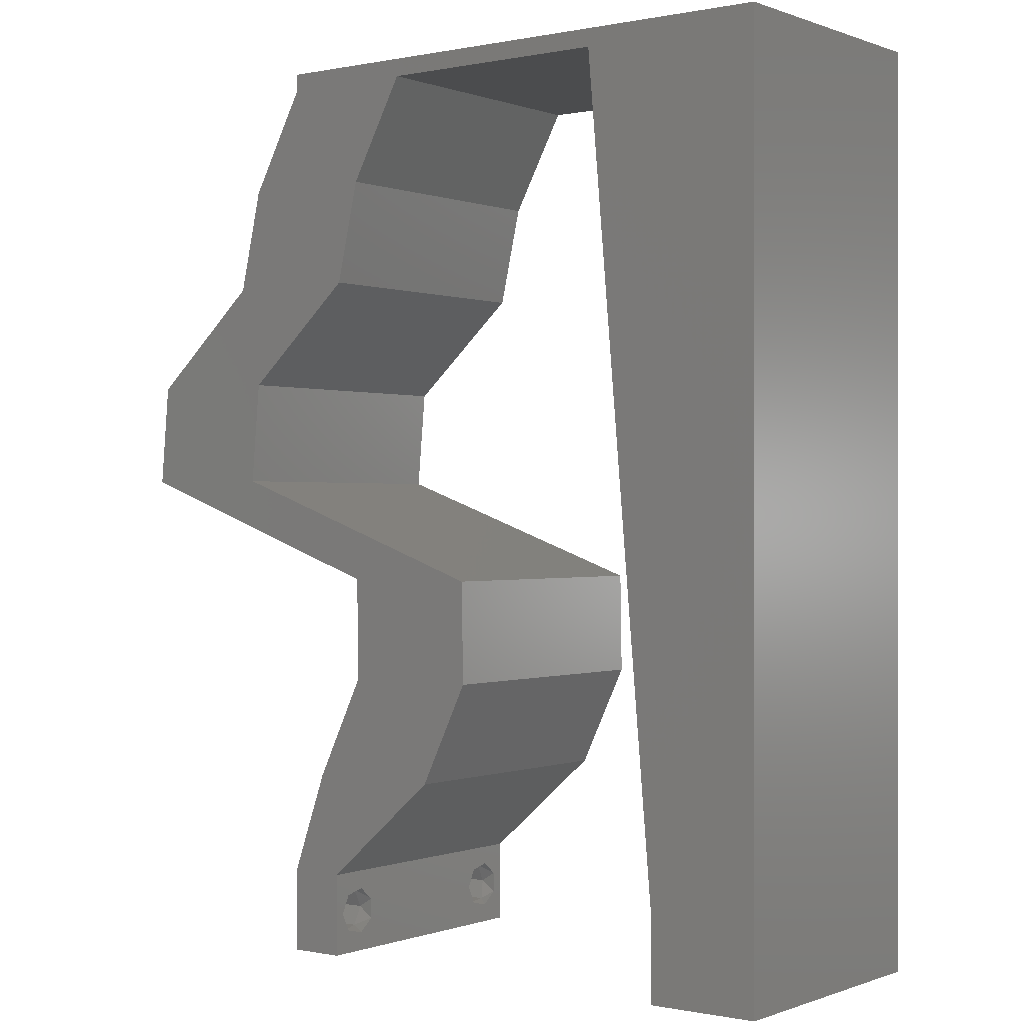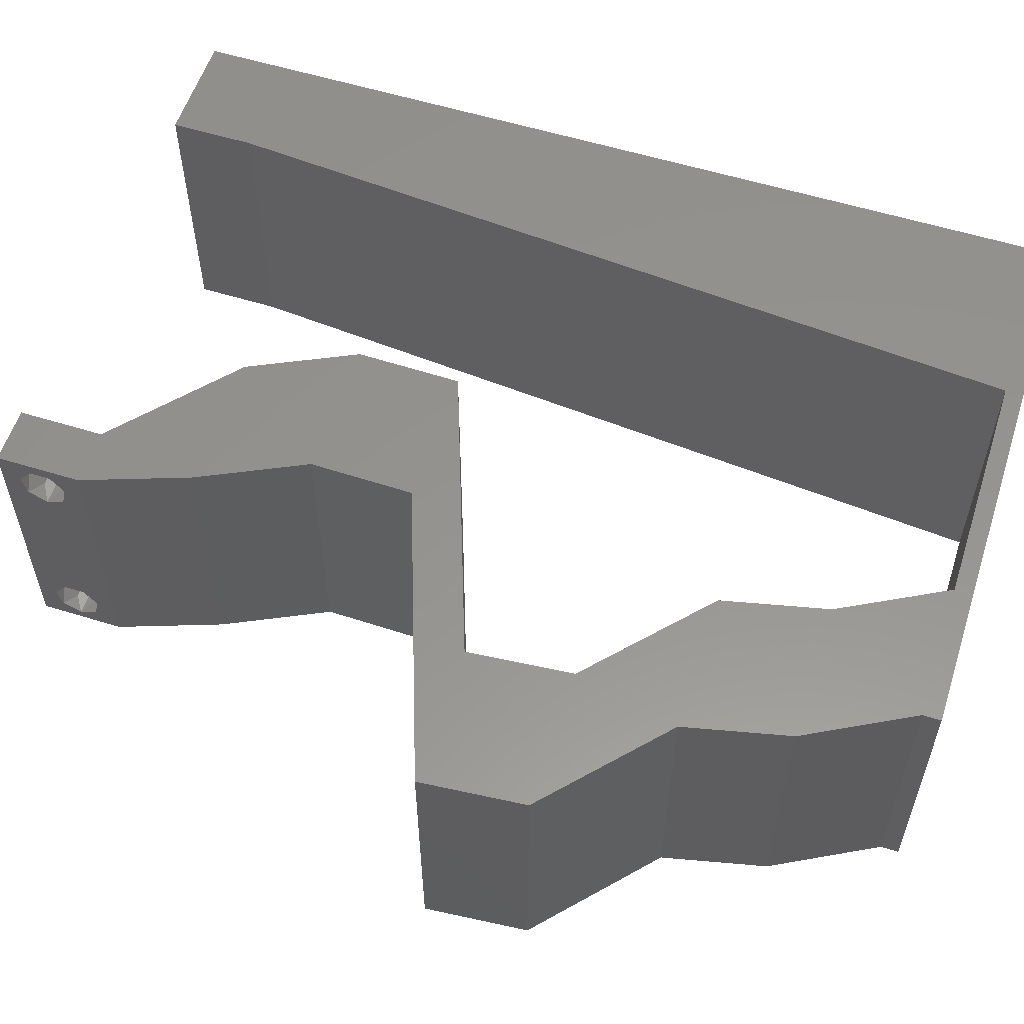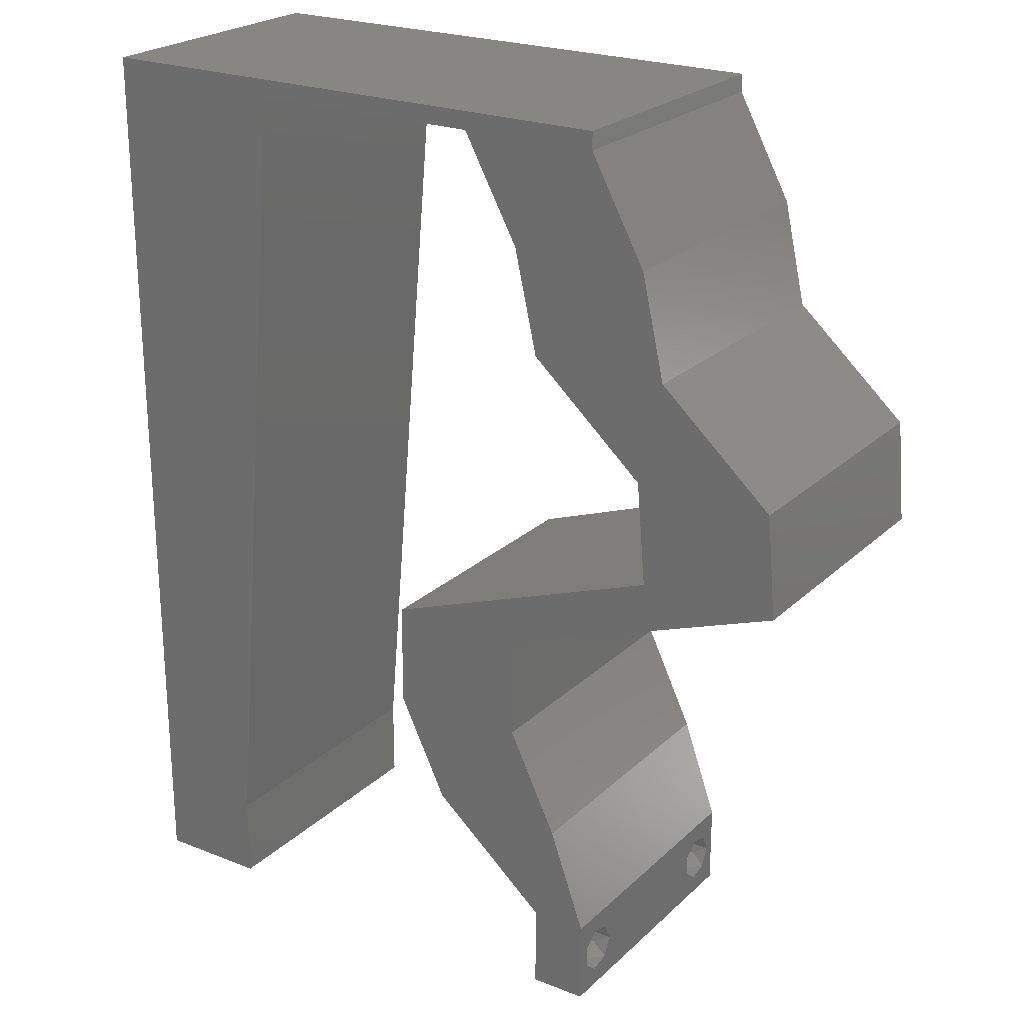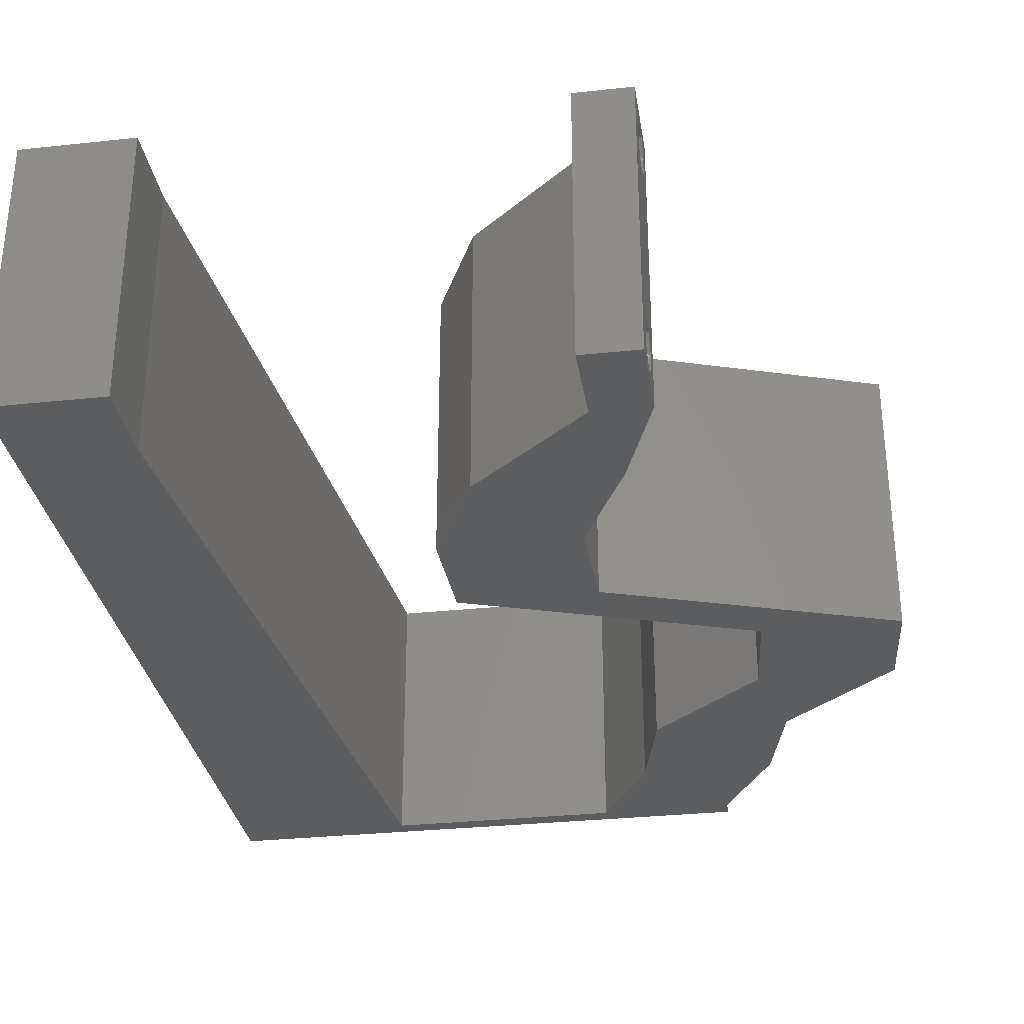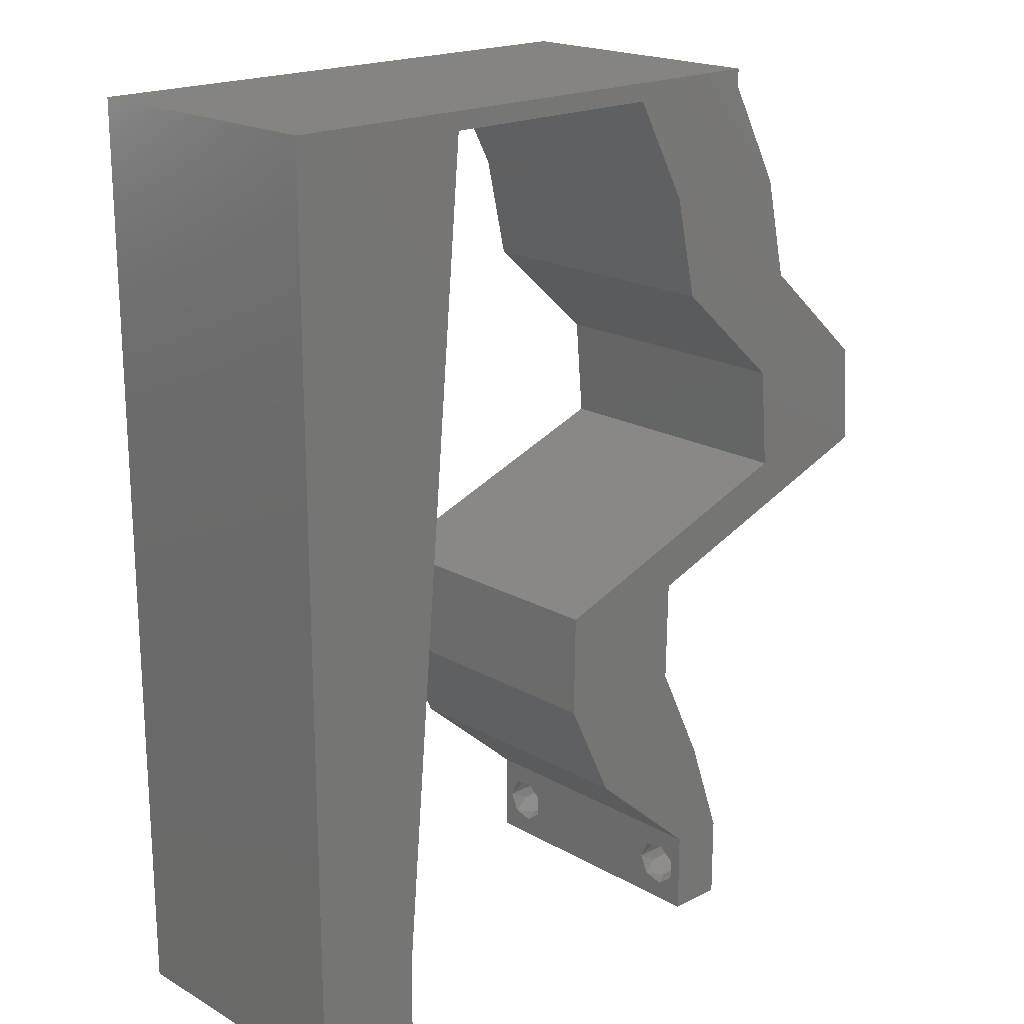
<metadata>
{"format":"stl","ext":"stl","renderer":"f3d","projection":"perspective","resolution":1024,"background":"white","views":[{"elev":-0.1,"azim":-142.9,"up":"+Y"},{"elev":57.2,"azim":107.9,"up":"+Z"},{"elev":23.4,"azim":33.6,"up":"+Y"},{"elev":-31.3,"azim":8.7,"up":"+Z"},{"elev":19.4,"azim":-43.3,"up":"+Y"}]}
</metadata>
<code>
# stl→obj: 255 verts, 514 faces
v 0.04 0 0.01
v 0.04 -0.006 0.01
v 0.04 -0.002262 0.003932
v 0.04 -0.003 0.0159
v 0.04 -0.001671 0.00134
v 0.04 0 0
v 0.04 -0.001343 0.002778
v 0.04 -0.004657 0.002778
v 0.04 -0.006 0
v 0.04 -0.004329 0.00134
v 0.04 -0.003 0.0007
v 0.04 -0.004657 0.01798
v 0.04 -0.003738 0.01913
v 0.04 -0.006 0.02
v 0.04 -0.002262 0.01913
v 0.04 -0.001343 0.01798
v 0.04 0 0.02
v 0.04 -0.001671 0.01654
v 0.04 -0.004329 0.01654
v 0.04 -0.003738 0.003932
v 0.036 -0.006 0.01
v 0.036 0 0.01
v 0.036 -0.002262 0.003932
v 0.036 -0.003 0.0159
v 0.036 -0.001343 0.002778
v 0.036 0 0
v 0.036 -0.001671 0.00134
v 0.036 -0.004329 0.00134
v 0.036 -0.006 0
v 0.036 -0.004657 0.002778
v 0.036 -0.003 0.0007
v 0.036 0 0.02
v 0.036 -0.001343 0.01798
v 0.036 -0.002262 0.01913
v 0.036 -0.003738 0.01913
v 0.036 -0.004657 0.01798
v 0.036 -0.006 0.02
v 0.036 -0.004329 0.01654
v 0.036 -0.001671 0.01654
v 0.036 -0.003738 0.003932
v 0.03 0.06 0.02
v 0.03016 0.05874 0.02
v 0.03559 0.05708 0.02
v 0.02756 0.007342 0.02
v 0.03386 0.01468 0.02
v 0.02402 0.01468 0.02
v 0.0374 0.007342 0.02
v 0.029 0.01835 0.02
v 0 -0.006 0.02
v 0.008 -0.006 0.02
v 0.004 -0.003 0.02
v 0.008 0 0.02
v 0 0 0.02
v 0.04 0.05874 0.02
v 0.04 0.06 0.02
v 0.004183 0.005955 0.02
v 0 0.024 0.02
v 0 0.012 0.02
v 0.004684 0.018 0.02
v 0 0.06 0.02
v 0 0.048 0.02
v 0.008325 0.05375 0.02
v 0.009026 0.01175 0.02
v 0.01005 0.02349 0.02
v 0.04395 0.03671 0.02
v 0.04459 0.02937 0.02
v 0.04919 0.03304 0.02
v 0.03887 0.05308 0.02
v 0 0.036 0.02
v 0.005331 0.02982 0.02
v 0.03398 0.02203 0.02
v 0.03412 0.05139 0.02
v 0.04069 0.0468 0.02
v 0.0121 0.04699 0.02
v 0.01108 0.03524 0.02
v 0.03577 0.04405 0.02
v 0.01313 0.05874 0.02
v 0.01 0.06 0.02
v 0.038 -0.003 0.02
v 0.05444 0.02937 0.02
v 0.05379 0.03671 0.02
v 0.02414 0.02203 0.02
v 0.005892 0.04159 0.02
v 0.04561 0.04405 0.02
v 0.04396 0.05139 0.02
v 0.02 0.06 0.02
v 0.02164 0.05874 0.02
v 0.04421 0.0257 0.02
v 0.03437 0.0257 0.02
v 0 -0.006 0.01
v 0 -0.003 0.015
v 0 0 0.01
v 0 -0.006 0
v 0 -0.003 0.005
v 0 0 0
v 0.004 -0.006 0.015
v 0.008 -0.006 0.01
v 0.004 -0.006 0.005
v 0.008 -0.006 0
v 0 0.06 0
v 0 0.051 0.0086
v 0 0.06 0.01
v 0 0.009 0.0114
v 0 0.048 0
v 0 0.0415 0.009767
v 0 0.03 0.01
v 0 0.036 0
v 0 0.024 0
v 0 0.0185 0.01023
v 0 0.012 0
v 0 0.005337 0.005128
v 0 0.05466 0.01487
v 0.03 0.06 0
v 0.03559 0.05708 0
v 0.03016 0.05874 0
v 0.02756 0.007342 0
v 0.02402 0.01468 0
v 0.03386 0.01468 0
v 0.0374 0.007342 0
v 0.029 0.01835 0
v 0.004 -0.003 0
v 0.008 0 0
v 0.04 0.05874 0
v 0.04 0.06 0
v 0.004183 0.005955 0
v 0.004684 0.018 0
v 0.008325 0.05375 0
v 0.009026 0.01175 0
v 0.01005 0.02349 0
v 0.04395 0.03671 0
v 0.04919 0.03304 0
v 0.04459 0.02937 0
v 0.03887 0.05308 0
v 0.005331 0.02982 0
v 0.03398 0.02203 0
v 0.04069 0.0468 0
v 0.03412 0.05139 0
v 0.0121 0.04699 0
v 0.01108 0.03524 0
v 0.03577 0.04405 0
v 0.05444 0.02937 0
v 0.05379 0.03671 0
v 0.01313 0.05874 0
v 0.01 0.06 0
v 0.038 -0.003 0
v 0.02414 0.02203 0
v 0.006023 0.04145 0
v 0.04561 0.04405 0
v 0.04396 0.05139 0
v 0.02 0.06 0
v 0.02164 0.05874 0
v 0.04421 0.0257 0
v 0.03437 0.0257 0
v 0.008 0 0.01
v 0.008 -0.003 0.015
v 0.008 -0.003 0.005
v 0.015 0.06 0.00866
v 0.025 0.06 0.01134
v 0.006575 0.06 0.01266
v 0.03343 0.06 0.007337
v 0.04 0.06 0.01
v 0.0342 0.06 0.01422
v 0.005798 0.06 0.00578
v 0.04 0.05874 0.01
v 0.04198 0.05506 0.015
v 0.04396 0.05139 0.01
v 0.04198 0.05506 0.005
v 0.04479 0.04772 0.015
v 0.04561 0.04405 0.01
v 0.04479 0.04772 0.005
v 0.0497 0.04038 0.005494
v 0.0497 0.04038 0.01448
v 0.05379 0.03671 0.01
v 0.05411 0.03304 0.015
v 0.05444 0.02937 0.01
v 0.05411 0.03304 0.005
v 0.03398 0.02203 0.01
v 0.04185 0.02485 0.01182
v 0.0475 0.02688 0.007375
v 0.04853 0.02725 0.01391
v 0.0391 0.02386 0.005
v 0.03392 0.01835 0.015
v 0.03386 0.01468 0.01
v 0.03392 0.01835 0.005
v 0.0374 0.007342 0.01
v 0.03563 0.01101 0.015
v 0.03563 0.01101 0.005
v 0.0387 0.003671 0.015
v 0.0387 0.003671 0.005
v 0.03178 0.003671 0.005691
v 0.03178 0.003671 0.01448
v 0.02756 0.007342 0.01
v 0.02579 0.01101 0.015
v 0.02402 0.01468 0.01
v 0.02579 0.01101 0.005
v 0.02408 0.01835 0.015
v 0.02414 0.02203 0.01
v 0.02408 0.01835 0.005
v 0.04459 0.02937 0.01
v 0.03673 0.02654 0.01182
v 0.03108 0.02452 0.007375
v 0.03948 0.02753 0.005
v 0.03004 0.02414 0.01391
v 0.04427 0.03304 0.015
v 0.04395 0.03671 0.01
v 0.04427 0.03304 0.005
v 0.03986 0.04038 0.005494
v 0.03986 0.04038 0.01448
v 0.03577 0.04405 0.01
v 0.03494 0.04772 0.015
v 0.03412 0.05139 0.01
v 0.03494 0.04772 0.005
v 0.03214 0.05506 0.015
v 0.03016 0.05874 0.01
v 0.03214 0.05506 0.005
v 0.02072 0.05874 0.007844
v 0.01313 0.05874 0.01
v 0.02403 0.05874 0.0139
v 0.01852 0.05874 0.01431
v 0.008769 0.00881 0.01152
v 0.01236 0.04993 0.01152
v 0.009581 0.01811 0.01025
v 0.01155 0.04063 0.01025
v 0.01056 0.02937 0.01002
v 0.01266 0.05334 0.005
v 0.03873 -0.003738 0.01607
v 0.03727 -0.002262 0.01607
v 0.03726 -0.003758 0.01608
v 0.03871 -0.002229 0.01608
v 0.03873 -0.003 0.0193
v 0.03727 -0.001671 0.01866
v 0.03875 -0.001671 0.01866
v 0.03725 -0.003 0.0193
v 0.03873 -0.001343 0.01722
v 0.03725 -0.001343 0.01722
v 0.03727 -0.004657 0.01722
v 0.03875 -0.004657 0.01722
v 0.03802 -0.004336 0.01865
v 0.03687 -0.004326 0.01866
v 0.03916 -0.004329 0.01866
v 0.0375 -0.003738 0.0008684
v 0.0385 -0.002262 0.0008684
v 0.03888 -0.003738 0.0008684
v 0.03712 -0.002262 0.0008684
v 0.03873 -0.003 0.0041
v 0.03727 -0.001671 0.00346
v 0.03875 -0.001671 0.00346
v 0.03727 -0.004329 0.00346
v 0.03875 -0.004329 0.00346
v 0.03725 -0.003 0.0041
v 0.03873 -0.004657 0.002022
v 0.03725 -0.004657 0.002022
v 0.03798 -0.00134 0.002033
v 0.03687 -0.001344 0.002017
v 0.03914 -0.001343 0.00202
f 1 2 3
f 1 4 2
f 5 6 7
f 8 9 10
f 10 9 11
f 11 6 5
f 12 13 14
f 15 16 17
f 14 15 17
f 13 15 14
f 9 6 11
f 8 2 9
f 17 18 1
f 16 18 17
f 14 2 19
f 19 12 14
f 6 1 7
f 1 18 4
f 2 4 19
f 7 1 3
f 20 2 8
f 3 2 20
f 21 22 23
f 24 22 21
f 25 26 27
f 28 29 30
f 28 31 29
f 26 31 27
f 32 33 34
f 35 36 37
f 34 37 32
f 37 36 38
f 35 37 34
f 26 29 31
f 25 22 26
f 37 38 21
f 32 22 39
f 39 33 32
f 29 21 30
f 21 38 24
f 39 22 24
f 30 21 40
f 40 21 23
f 23 22 25
f 41 42 43
f 44 45 46
f 47 45 44
f 17 47 32
f 46 45 48
f 49 50 51
f 52 53 51
f 54 55 43
f 53 52 56
f 57 58 59
f 60 61 62
f 63 64 59
f 65 66 67
f 54 43 68
f 69 57 70
f 45 71 48
f 68 72 73
f 61 74 62
f 64 75 70
f 72 76 73
f 63 58 56
f 77 78 62
f 37 14 79
f 80 81 67
f 82 46 48
f 61 69 83
f 50 52 51
f 53 49 51
f 74 61 83
f 75 74 83
f 58 63 59
f 64 57 59
f 75 69 70
f 84 85 73
f 57 64 70
f 69 75 83
f 85 68 73
f 43 72 68
f 17 32 79
f 58 53 56
f 55 41 43
f 85 54 68
f 66 80 67
f 14 17 79
f 32 37 79
f 77 86 78
f 86 77 87
f 74 77 62
f 52 63 56
f 41 86 87
f 78 60 62
f 84 65 81
f 65 84 73
f 81 65 67
f 88 80 66
f 71 89 82
f 71 82 48
f 88 89 71
f 32 47 44
f 89 88 66
f 76 65 73
f 42 72 43
f 42 41 87
f 90 91 92
f 53 91 49
f 93 94 95
f 92 94 90
f 49 91 90
f 92 91 53
f 90 94 93
f 95 94 92
f 50 96 97
f 90 96 49
f 93 98 90
f 97 98 99
f 49 96 50
f 97 96 90
f 99 98 93
f 90 98 97
f 100 101 102
f 53 103 92
f 104 101 100
f 58 103 53
f 105 106 69
f 107 106 105
f 107 105 104
f 69 106 57
f 108 106 107
f 57 109 58
f 57 106 109
f 61 105 69
f 110 109 108
f 109 106 108
f 95 111 110
f 60 112 61
f 61 101 105
f 110 103 109
f 61 112 101
f 110 111 103
f 109 103 58
f 105 101 104
f 102 112 60
f 92 111 95
f 103 111 92
f 101 112 102
f 113 114 115
f 116 117 118
f 119 116 118
f 6 26 119
f 117 120 118
f 93 121 99
f 122 121 95
f 123 114 124
f 95 125 122
f 108 126 110
f 100 127 104
f 128 126 129
f 130 131 132
f 123 133 114
f 107 134 108
f 118 120 135
f 133 136 137
f 104 127 138
f 129 134 139
f 137 136 140
f 141 131 142
f 128 125 110
f 143 127 144
f 29 145 9
f 146 120 117
f 104 147 107
f 99 121 122
f 95 121 93
f 138 147 104
f 139 147 138
f 110 126 128
f 129 126 108
f 139 134 107
f 148 136 149
f 108 134 129
f 107 147 139
f 149 136 133
f 114 133 137
f 6 145 26
f 110 125 95
f 124 114 113
f 149 133 123
f 9 145 6
f 26 145 29
f 143 144 150
f 143 150 151
f 138 127 143
f 122 125 128
f 150 113 151
f 144 127 100
f 148 142 130
f 130 136 148
f 142 131 130
f 141 152 132
f 132 131 141
f 146 153 135
f 135 120 146
f 135 153 152
f 26 116 119
f 152 153 132
f 140 136 130
f 115 114 137
f 151 113 115
f 154 155 97
f 50 155 52
f 122 156 99
f 97 156 154
f 52 155 154
f 97 155 50
f 99 156 97
f 154 156 122
f 86 157 78
f 150 158 113
f 86 158 157
f 157 158 150
f 157 159 78
f 158 160 113
f 41 158 86
f 144 157 150
f 113 160 124
f 124 160 161
f 60 159 102
f 78 159 60
f 41 162 158
f 144 163 157
f 158 162 160
f 157 163 159
f 55 162 41
f 161 162 55
f 100 163 144
f 102 163 100
f 160 162 161
f 159 163 102
f 161 55 54
f 164 161 54
f 123 124 161
f 123 161 164
f 54 165 164
f 166 165 85
f 164 167 123
f 149 167 166
f 85 165 54
f 164 165 166
f 123 167 149
f 166 167 164
f 85 168 166
f 169 168 84
f 166 170 149
f 148 170 169
f 84 168 85
f 166 168 169
f 169 170 166
f 149 170 148
f 148 171 142
f 81 172 84
f 84 172 169
f 173 172 81
f 172 171 169
f 173 171 172
f 142 171 173
f 169 171 148
f 80 174 81
f 173 174 175
f 175 176 173
f 142 176 141
f 81 174 173
f 175 174 80
f 173 176 142
f 141 176 175
f 177 178 71
f 71 178 88
f 141 179 152
f 175 179 141
f 88 180 80
f 152 181 135
f 80 180 175
f 135 181 177
f 179 181 152
f 178 181 179
f 88 178 180
f 177 181 178
f 178 179 180
f 180 179 175
f 45 182 71
f 177 182 183
f 135 184 118
f 183 184 177
f 71 182 177
f 183 182 45
f 177 184 135
f 118 184 183
f 185 186 47
f 45 186 183
f 119 187 185
f 183 187 118
f 183 186 185
f 47 186 45
f 185 187 183
f 118 187 119
f 47 188 185
f 1 188 17
f 185 189 119
f 6 189 1
f 185 188 1
f 17 188 47
f 119 189 6
f 1 189 185
f 2 14 37
f 21 2 37
f 29 9 2
f 29 2 21
f 26 190 116
f 44 191 32
f 32 191 22
f 192 191 44
f 192 190 191
f 191 190 22
f 22 190 26
f 116 190 192
f 44 193 192
f 194 193 46
f 117 195 194
f 192 195 116
f 46 193 44
f 192 193 194
f 116 195 117
f 194 195 192
f 194 196 197
f 82 196 46
f 117 198 146
f 197 198 194
f 46 196 194
f 197 196 82
f 194 198 117
f 146 198 197
f 199 200 66
f 66 200 89
f 146 201 153
f 197 201 146
f 153 202 132
f 89 203 82
f 82 203 197
f 132 202 199
f 201 202 153
f 200 202 201
f 89 200 203
f 199 202 200
f 200 201 203
f 203 201 197
f 65 204 66
f 199 204 205
f 205 206 199
f 132 206 130
f 66 204 199
f 205 204 65
f 199 206 132
f 130 206 205
f 130 207 140
f 76 208 65
f 65 208 205
f 209 208 76
f 209 207 208
f 208 207 205
f 140 207 209
f 205 207 130
f 76 210 209
f 211 210 72
f 209 212 140
f 137 212 211
f 72 210 76
f 209 210 211
f 140 212 137
f 211 212 209
f 72 213 211
f 214 213 42
f 211 215 137
f 115 215 214
f 42 213 72
f 211 213 214
f 137 215 115
f 214 215 211
f 214 216 115
f 151 216 143
f 143 216 217
f 42 218 214
f 217 219 77
f 87 218 42
f 214 218 216
f 77 219 87
f 217 216 219
f 216 218 219
f 219 218 87
f 115 216 151
f 128 220 122
f 77 221 217
f 154 220 52
f 74 221 77
f 52 220 63
f 63 222 64
f 129 222 128
f 223 224 139
f 75 223 74
f 75 224 223
f 222 224 64
f 138 223 139
f 64 224 75
f 129 224 222
f 139 224 129
f 143 225 138
f 222 220 128
f 138 221 223
f 138 225 221
f 63 220 222
f 223 221 74
f 217 225 143
f 221 225 217
f 122 220 154
f 4 24 226
f 24 4 227
f 226 24 228
f 227 4 229
f 230 231 232
f 231 230 233
f 231 234 232
f 234 231 235
f 226 236 237
f 230 238 233
f 236 226 228
f 234 235 229
f 235 227 229
f 233 238 239
f 238 230 240
f 237 236 238
f 15 13 230
f 34 33 231
f 38 36 236
f 15 230 232
f 34 231 233
f 18 16 234
f 231 33 235
f 12 19 237
f 16 15 232
f 35 34 233
f 234 16 232
f 33 39 235
f 19 4 226
f 19 226 237
f 39 24 227
f 39 227 235
f 237 238 240
f 238 236 239
f 38 236 228
f 236 36 239
f 230 13 240
f 12 237 240
f 35 233 239
f 18 234 229
f 36 35 239
f 13 12 240
f 4 18 229
f 24 38 228
f 11 31 241
f 31 11 242
f 11 241 243
f 31 242 244
f 245 246 247
f 248 245 249
f 245 248 250
f 246 245 250
f 251 248 249
f 248 251 252
f 251 241 252
f 244 253 254
f 242 253 244
f 241 251 243
f 3 20 245
f 30 40 248
f 23 25 246
f 3 245 247
f 245 20 249
f 248 40 250
f 23 246 250
f 7 3 247
f 20 8 249
f 40 23 250
f 30 248 252
f 241 28 252
f 28 30 252
f 8 10 251
f 247 246 253
f 8 251 249
f 242 5 255
f 253 242 255
f 246 25 254
f 7 247 255
f 251 10 243
f 31 28 241
f 11 5 242
f 253 246 254
f 27 31 244
f 10 11 243
f 247 253 255
f 27 244 254
f 25 27 254
f 5 7 255

</code>
